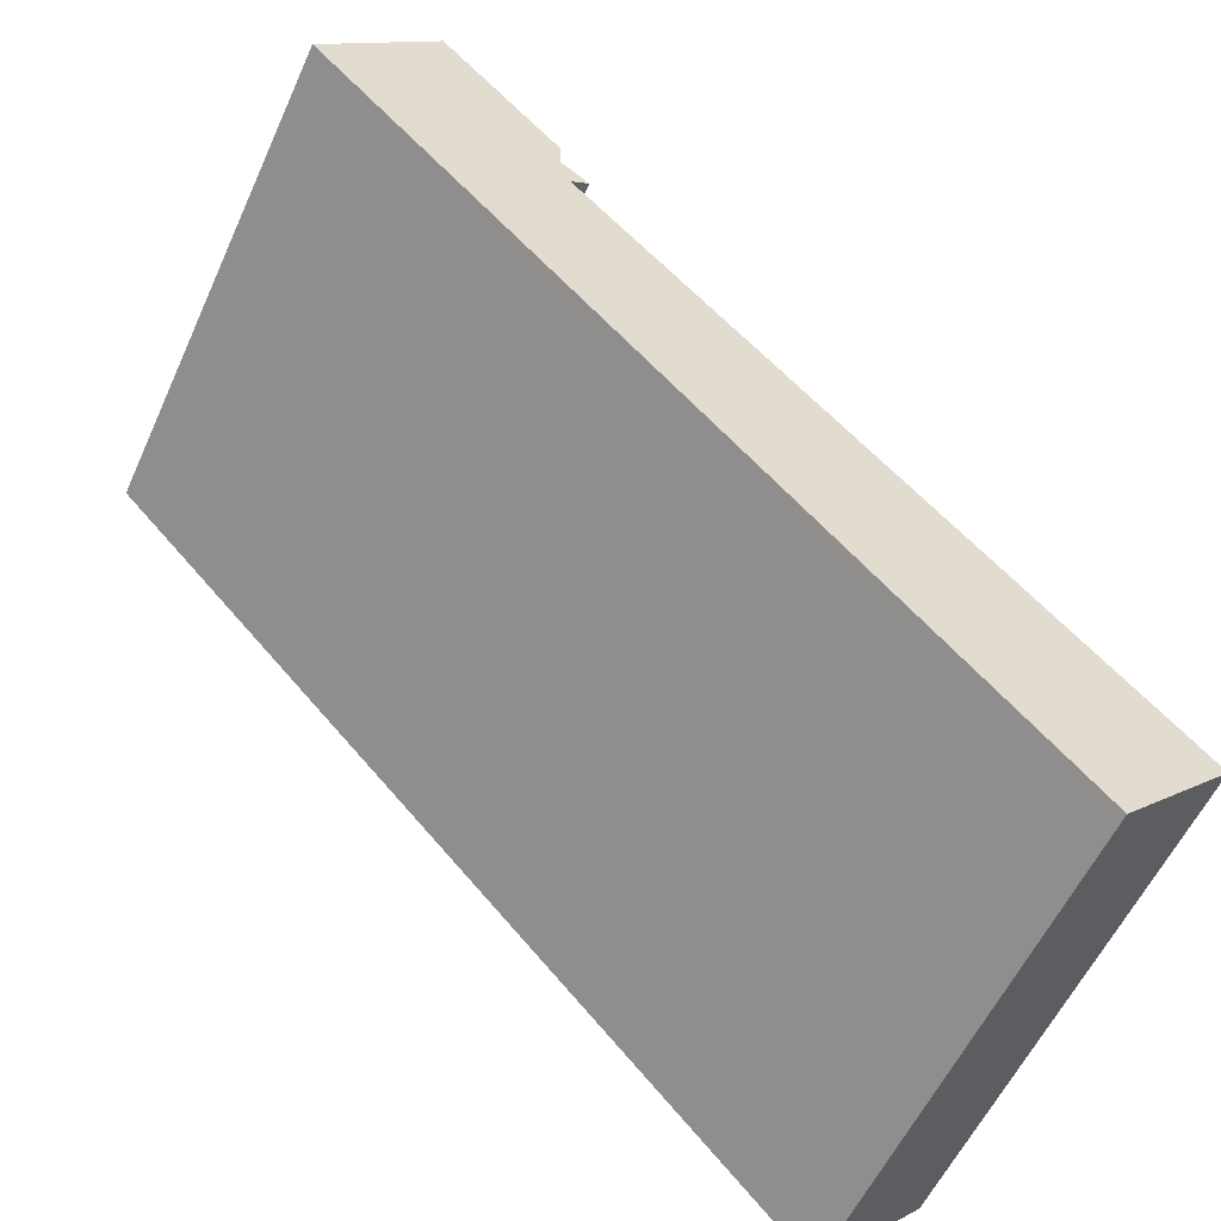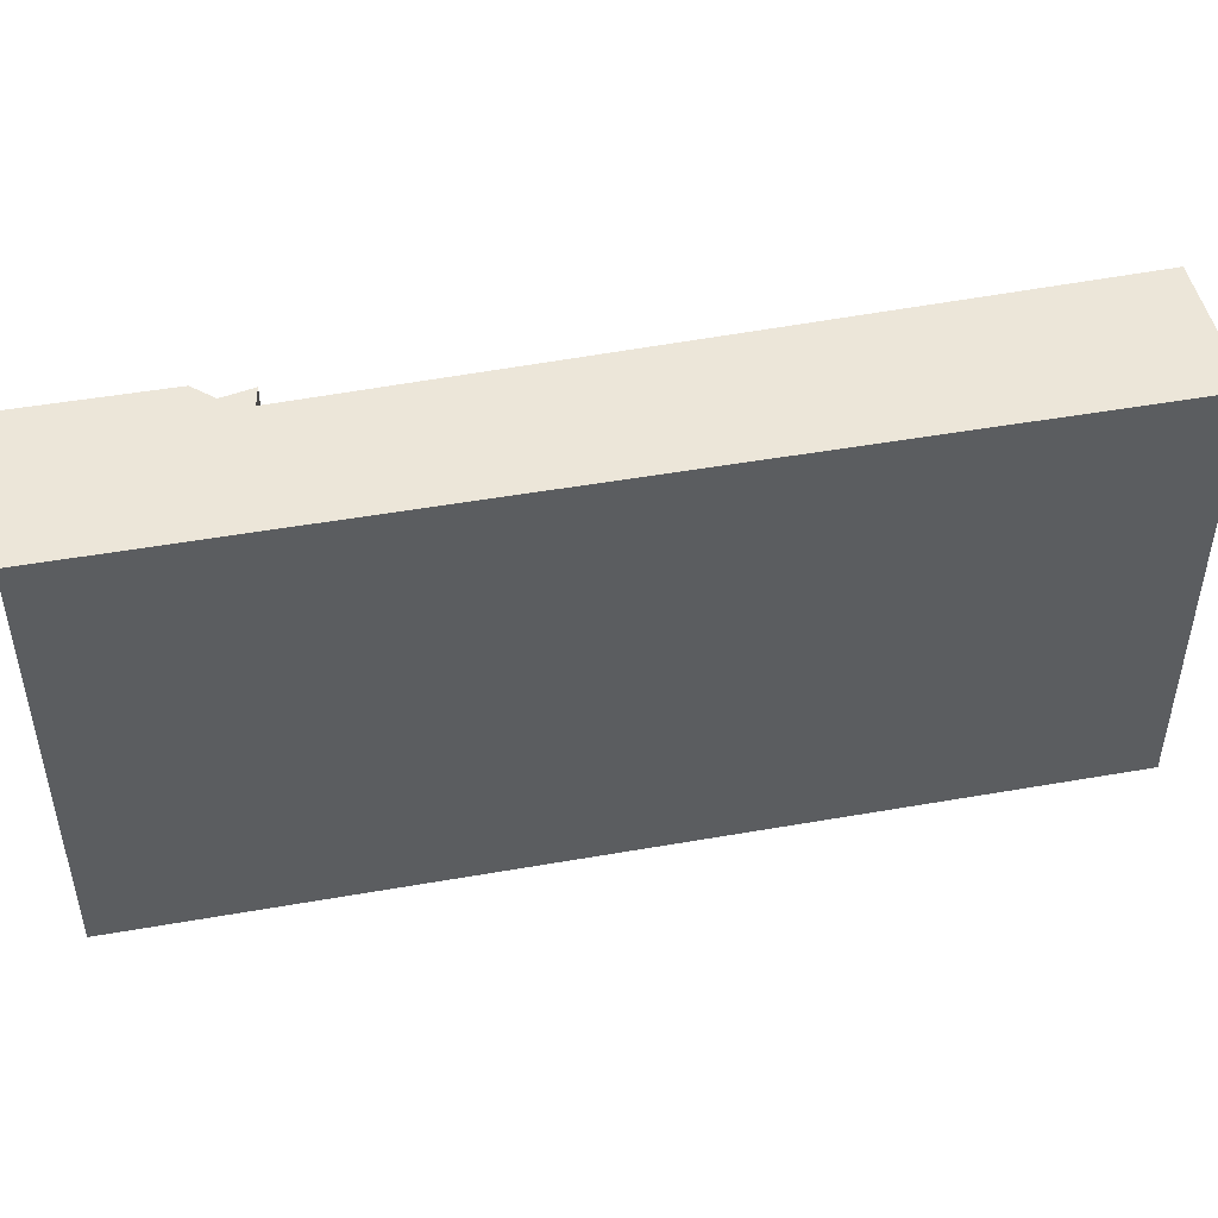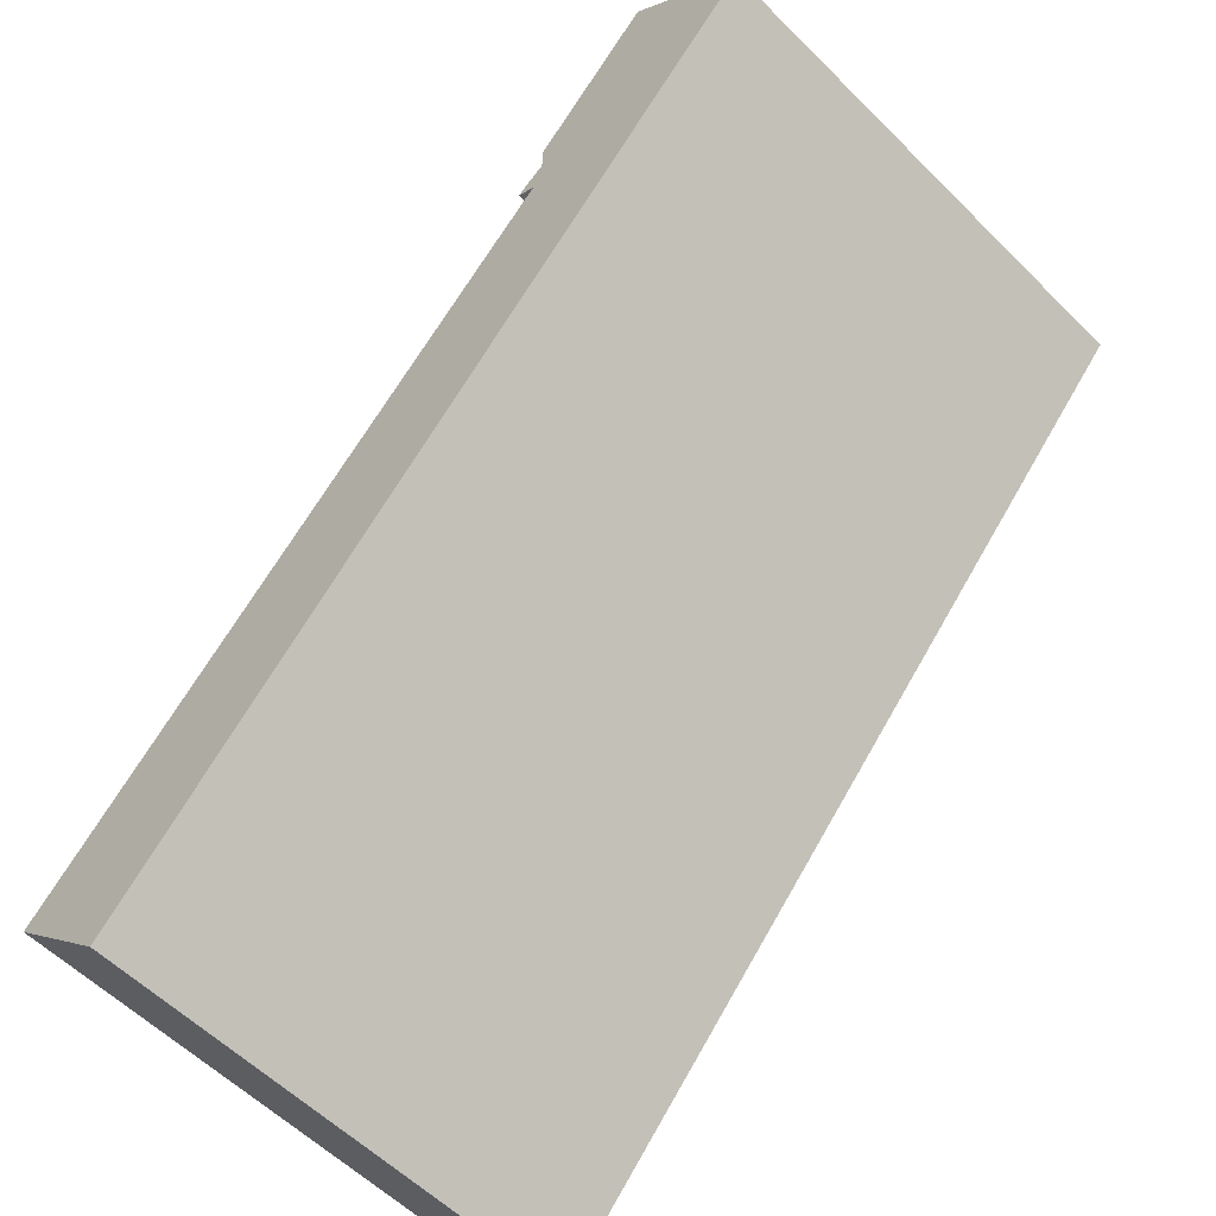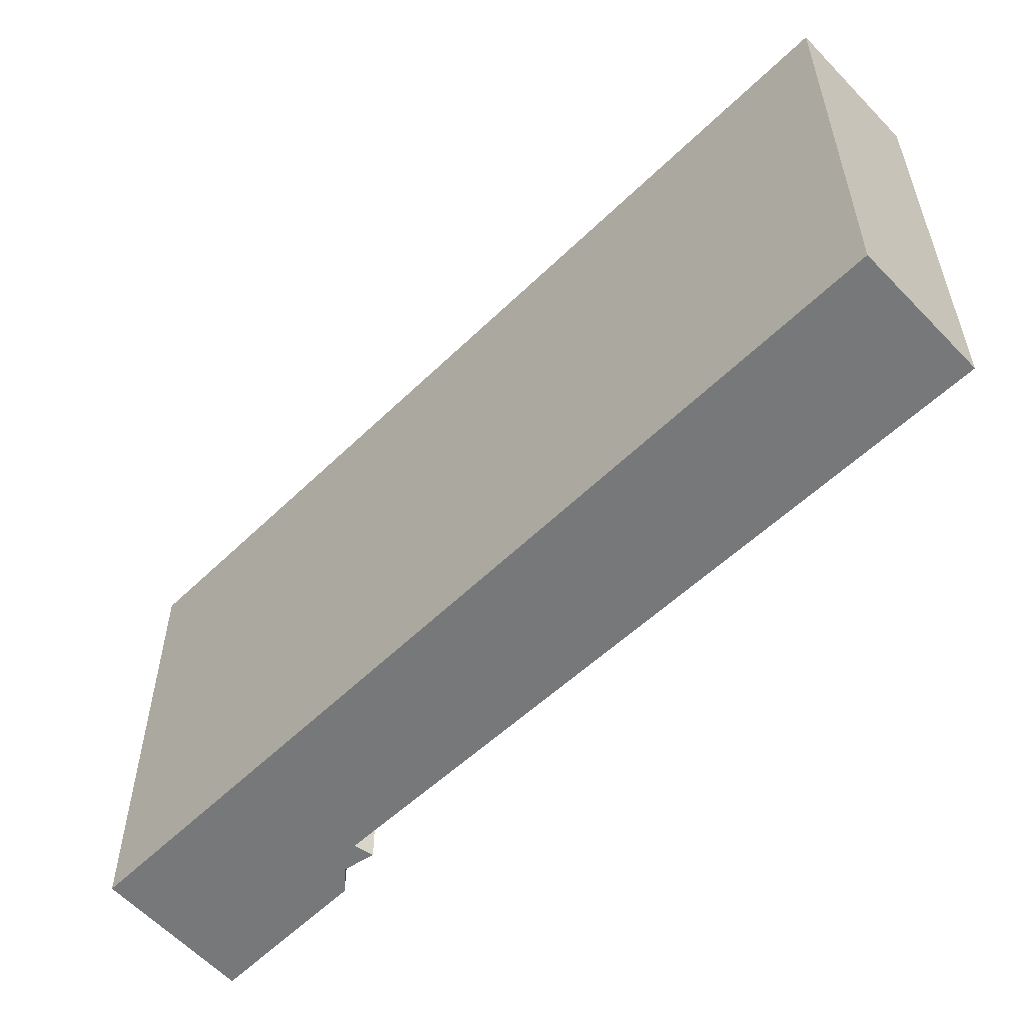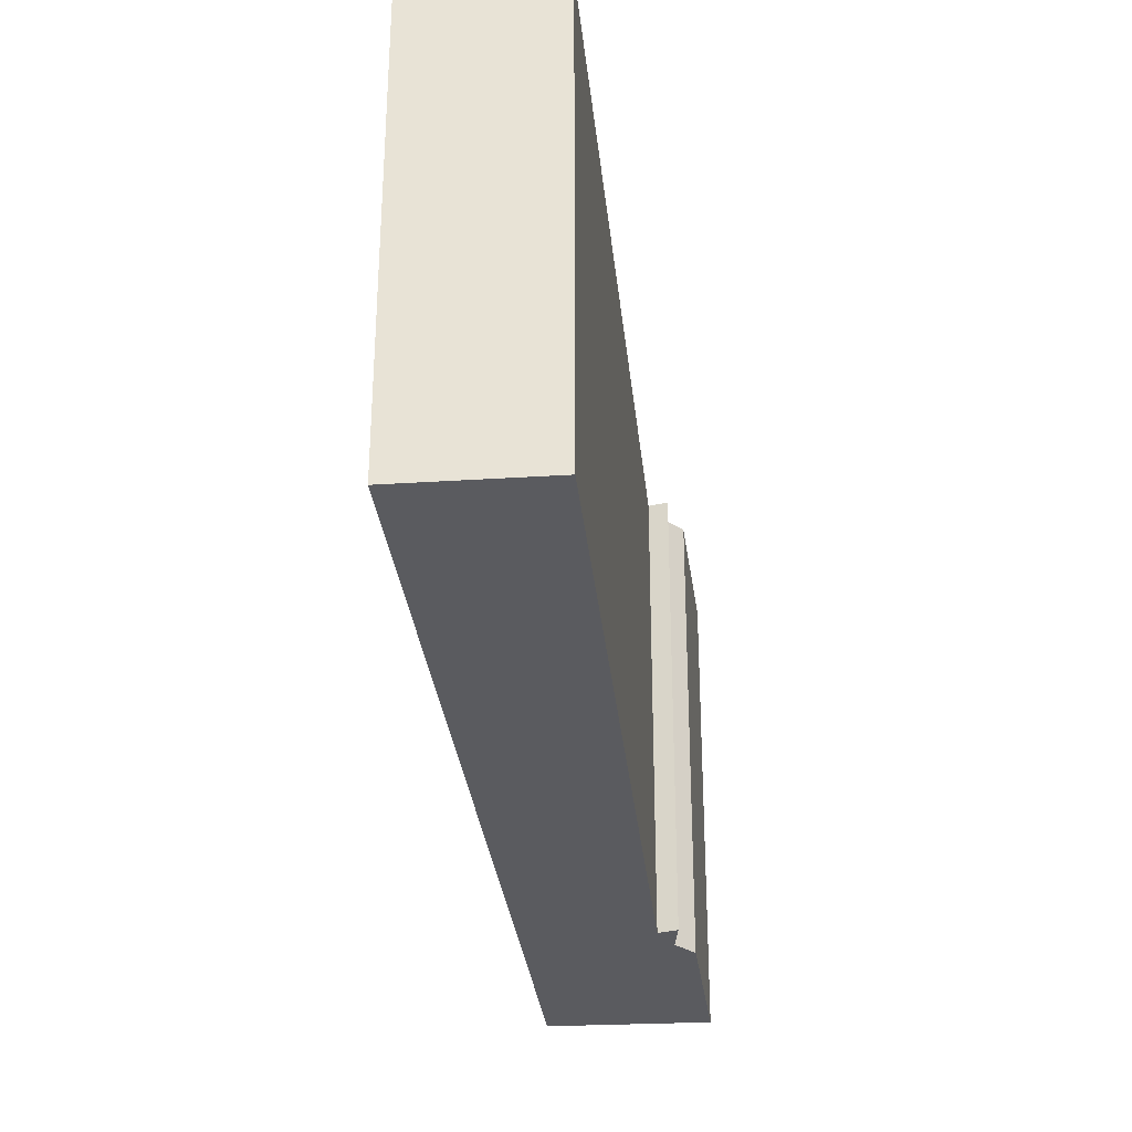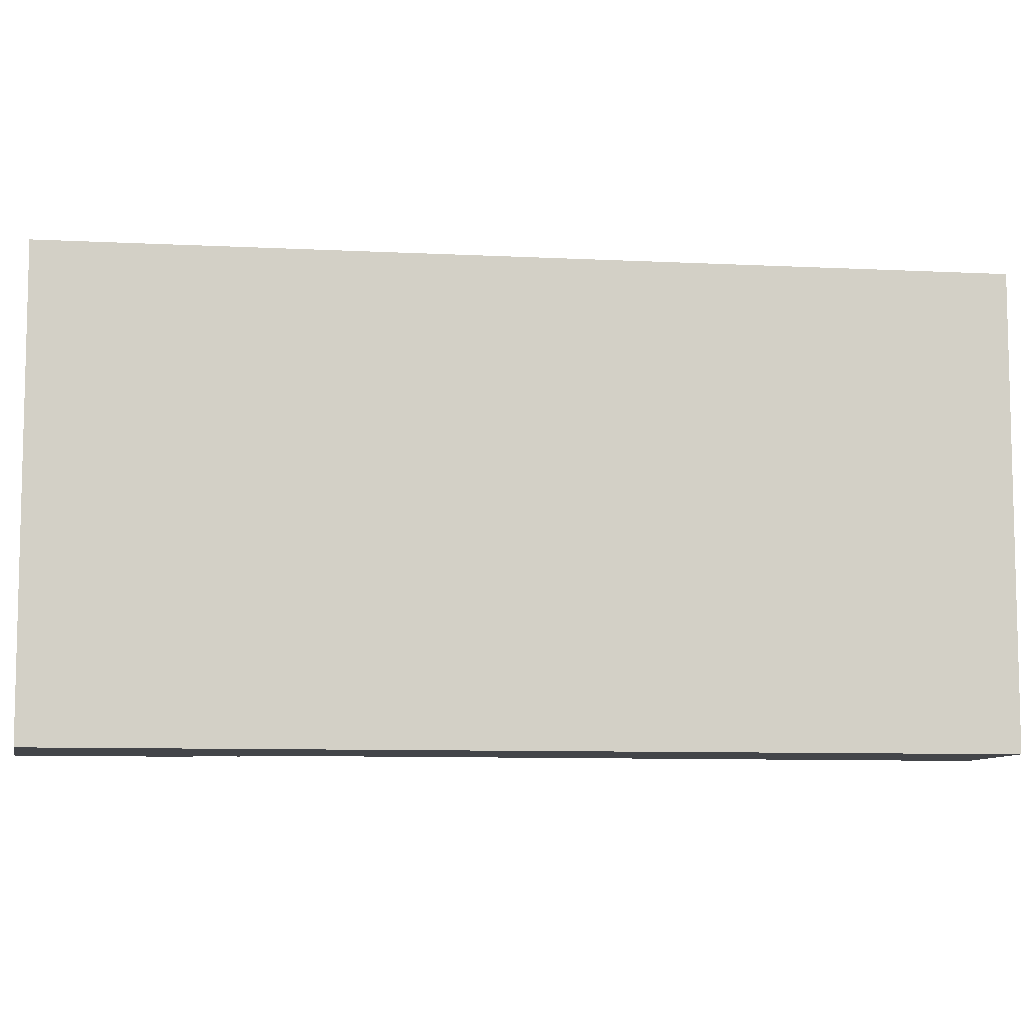
<metadata>
{"format":"obj","ext":"obj","renderer":"f3d","projection":"perspective","resolution":1024,"background":"white","views":[{"elev":-56.5,"azim":155.8,"up":"+Z"},{"elev":49.5,"azim":122.3,"up":"+Y"},{"elev":-57.2,"azim":44.1,"up":"+Z"},{"elev":-57.4,"azim":178.5,"up":"+Y"},{"elev":-32.8,"azim":-129.6,"up":"+Y"},{"elev":-8.6,"azim":125.4,"up":"+Y"}]}
</metadata>
<code>
v  6.462 4.773 7.126
v  7.575 4.773 5.942
v  5.33 4.773 5.911
v  5.322 4.773 5.639
v  5.227 4.773 5.339
v  1.01 4.773 -1.024
v  5.054 4.773 5.448
v  0 4.773 2.923e-16
v  5.33 -3.619e-16 5.911
v  6.462 -4.363e-16 7.126
v  0 0 0
v  5.227 -3.269e-16 5.339
v  5.054 -3.336e-16 5.448
v  5.322 -3.453e-16 5.639
v  7.575 -3.638e-16 5.942
v  1.01 6.27e-17 -1.024
g defaultobject
f 1 2 3
f 4 3 2
f 5 4 2
f 6 5 2
f 7 4 5
f 8 5 6
f 9 1 3
f 1 9 10
f 11 5 8
f 5 11 12
f 13 4 7
f 4 13 14
f 10 2 1
f 2 10 15
f 15 6 2
f 6 15 16
f 16 8 6
f 8 16 11
f 12 7 5
f 7 12 13
f 14 3 4
f 3 14 9
f 13 12 14
f 9 15 10
f 15 9 14
f 15 14 12
f 15 12 16
f 16 12 11

</code>
